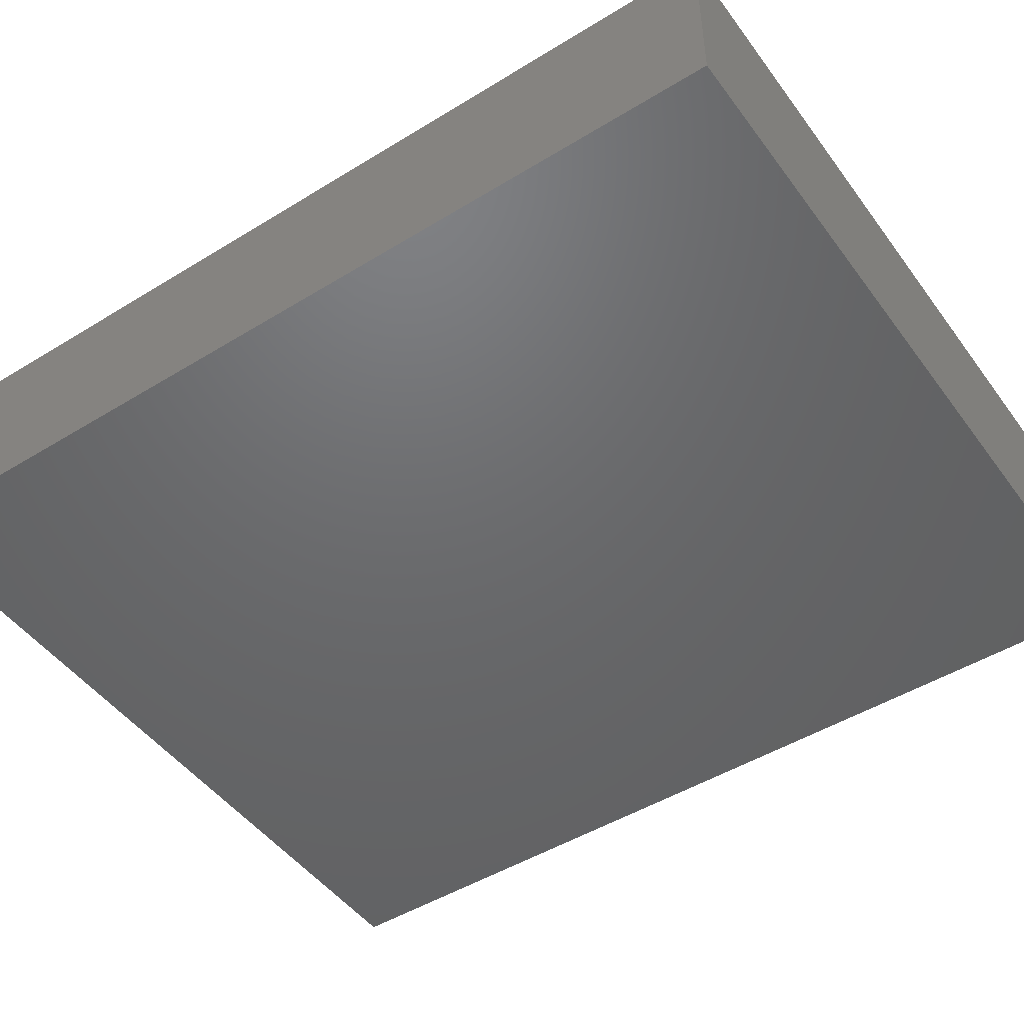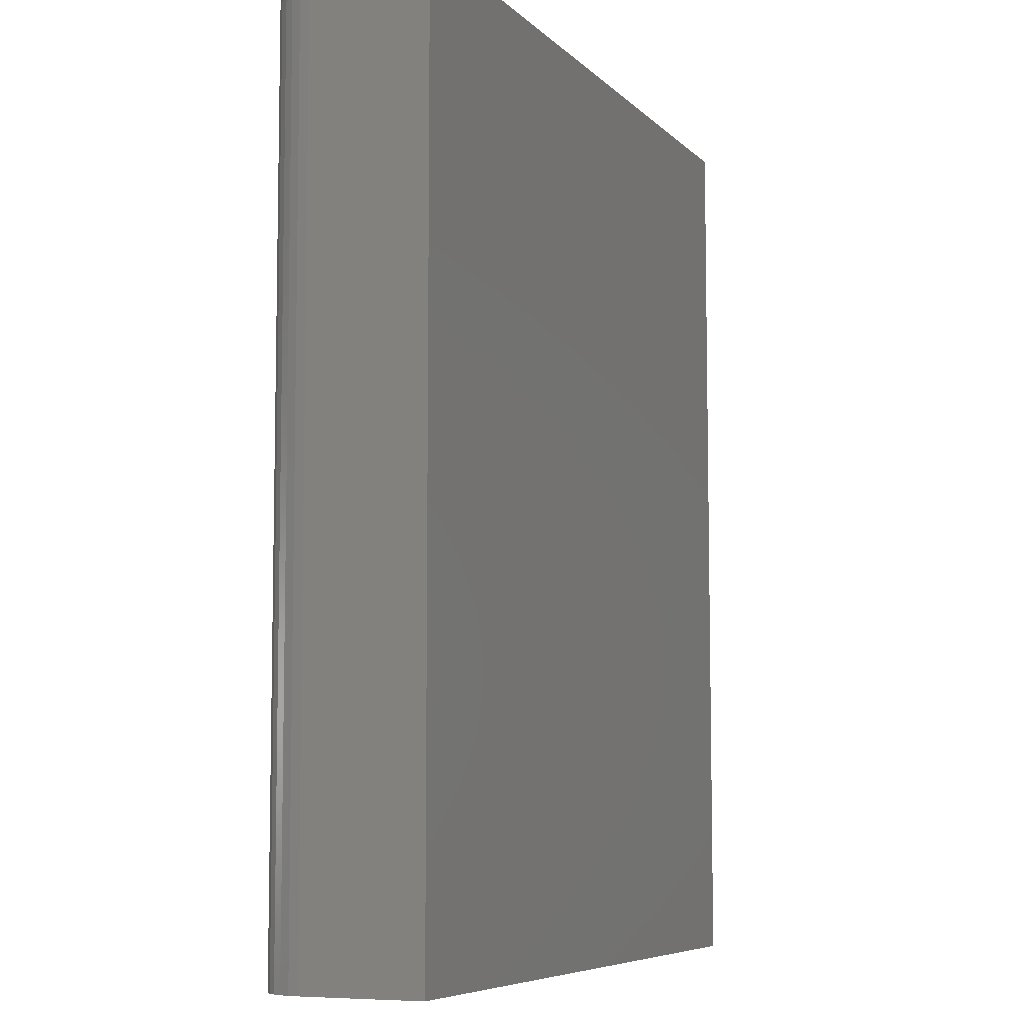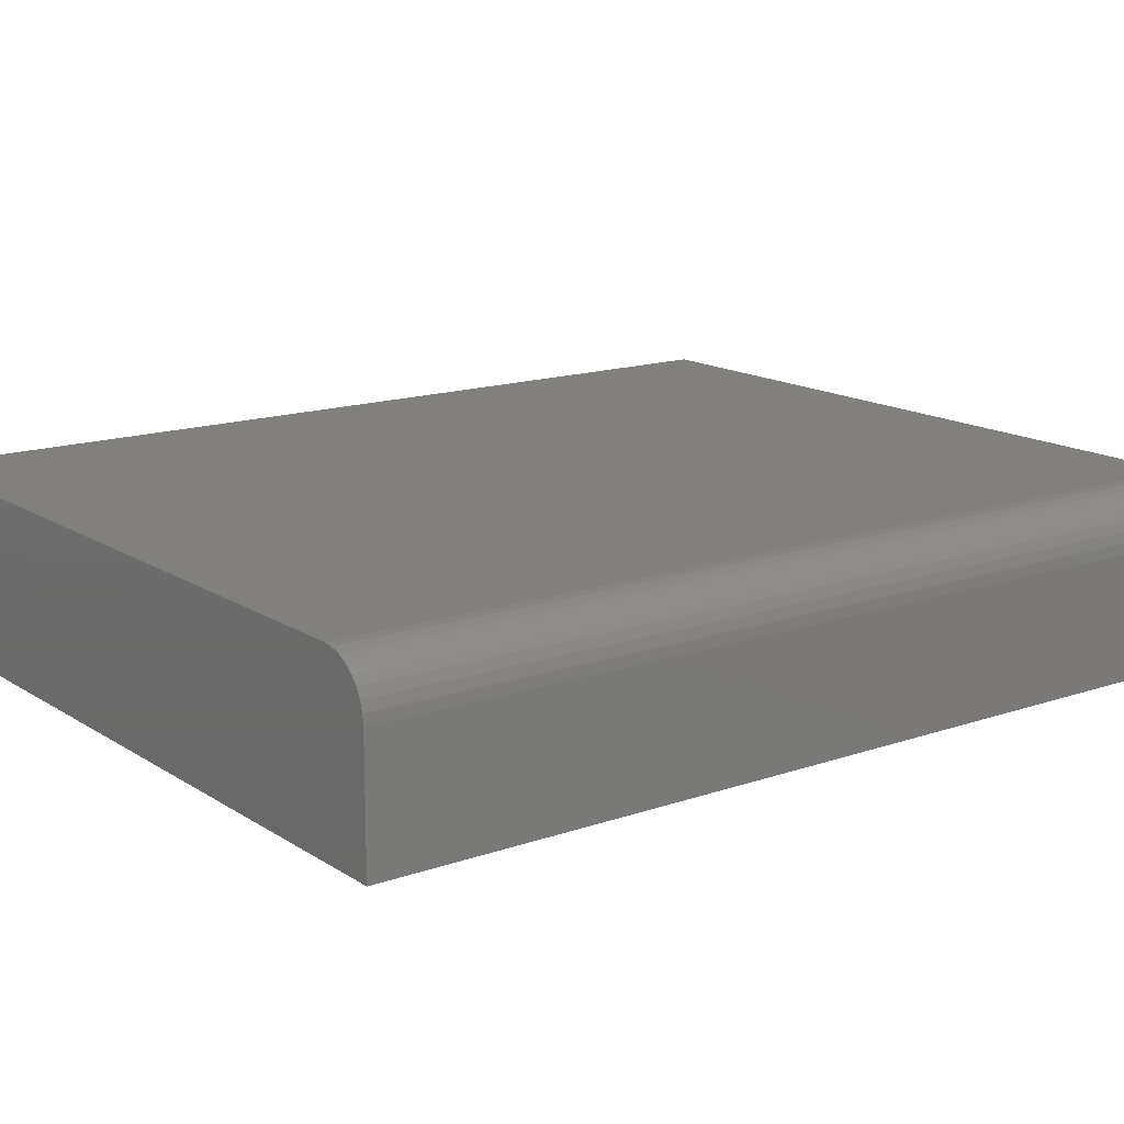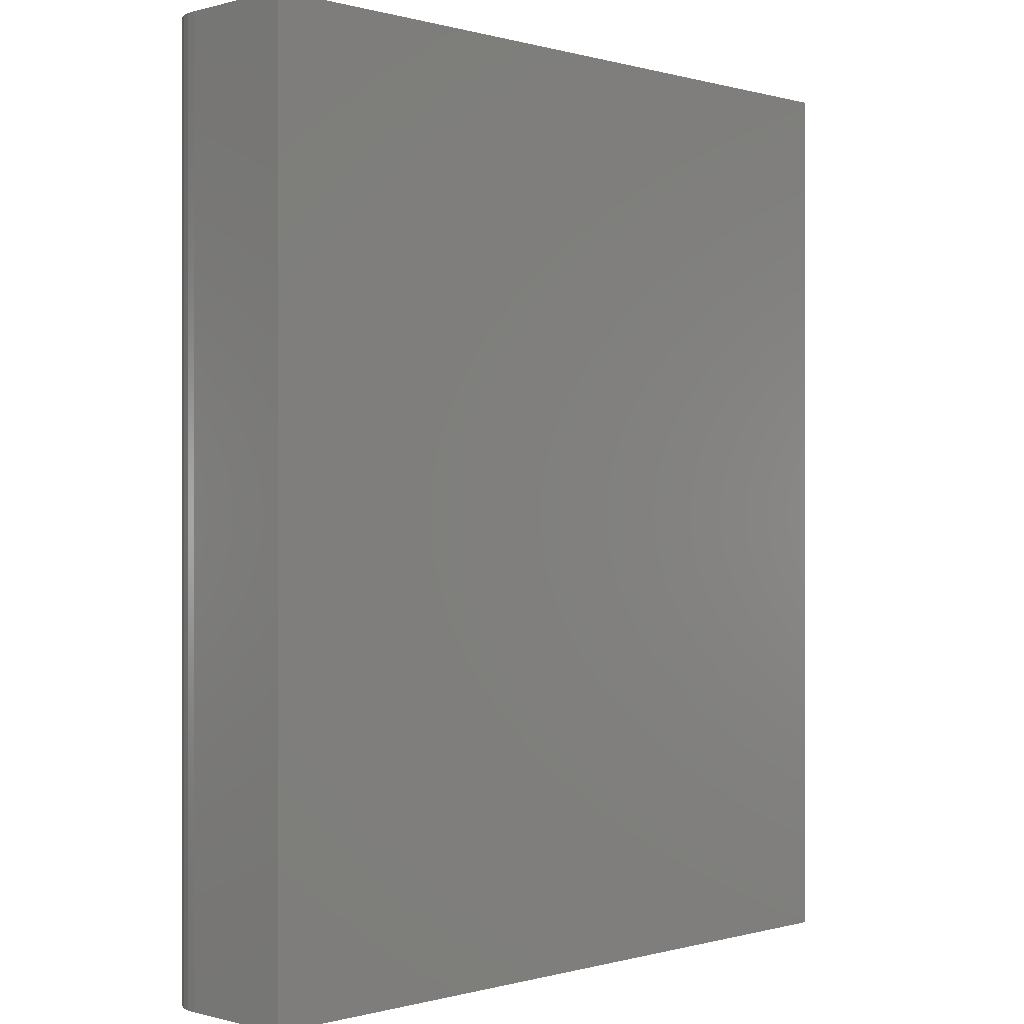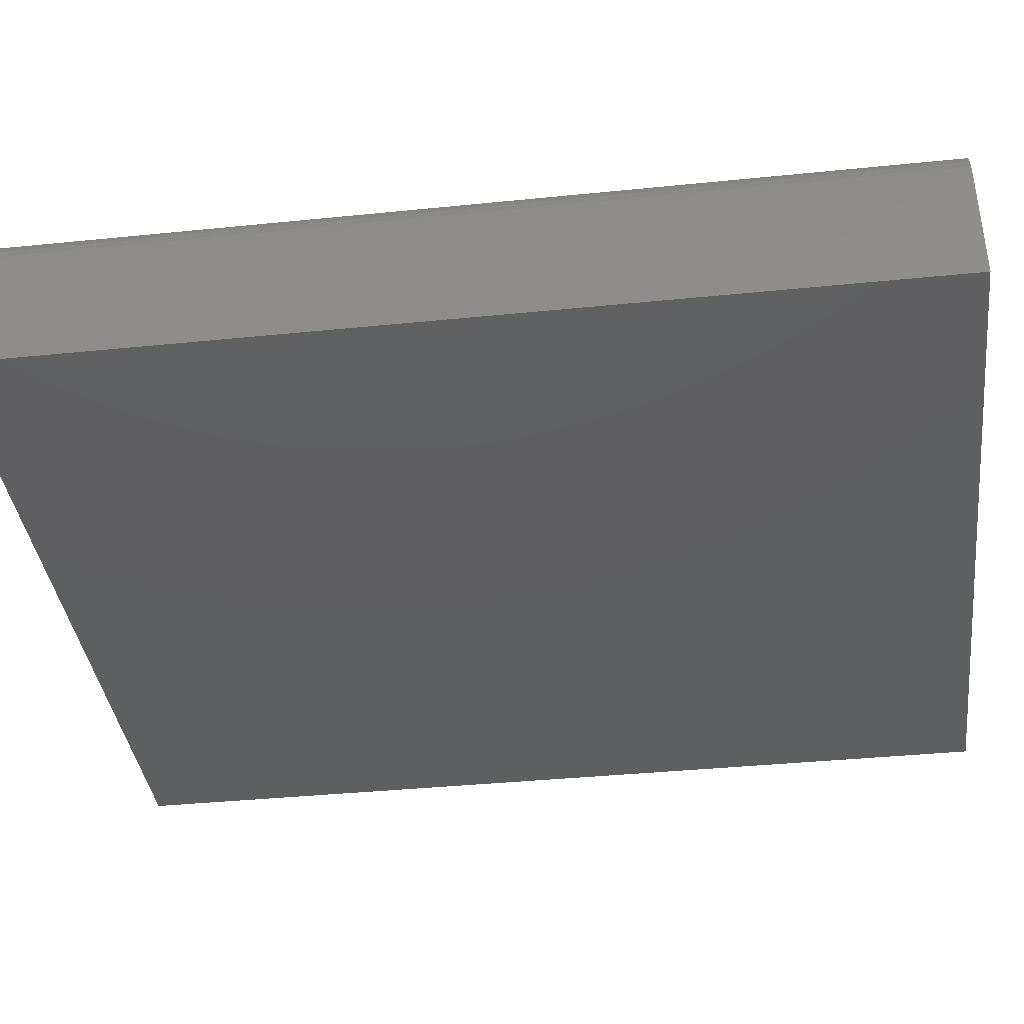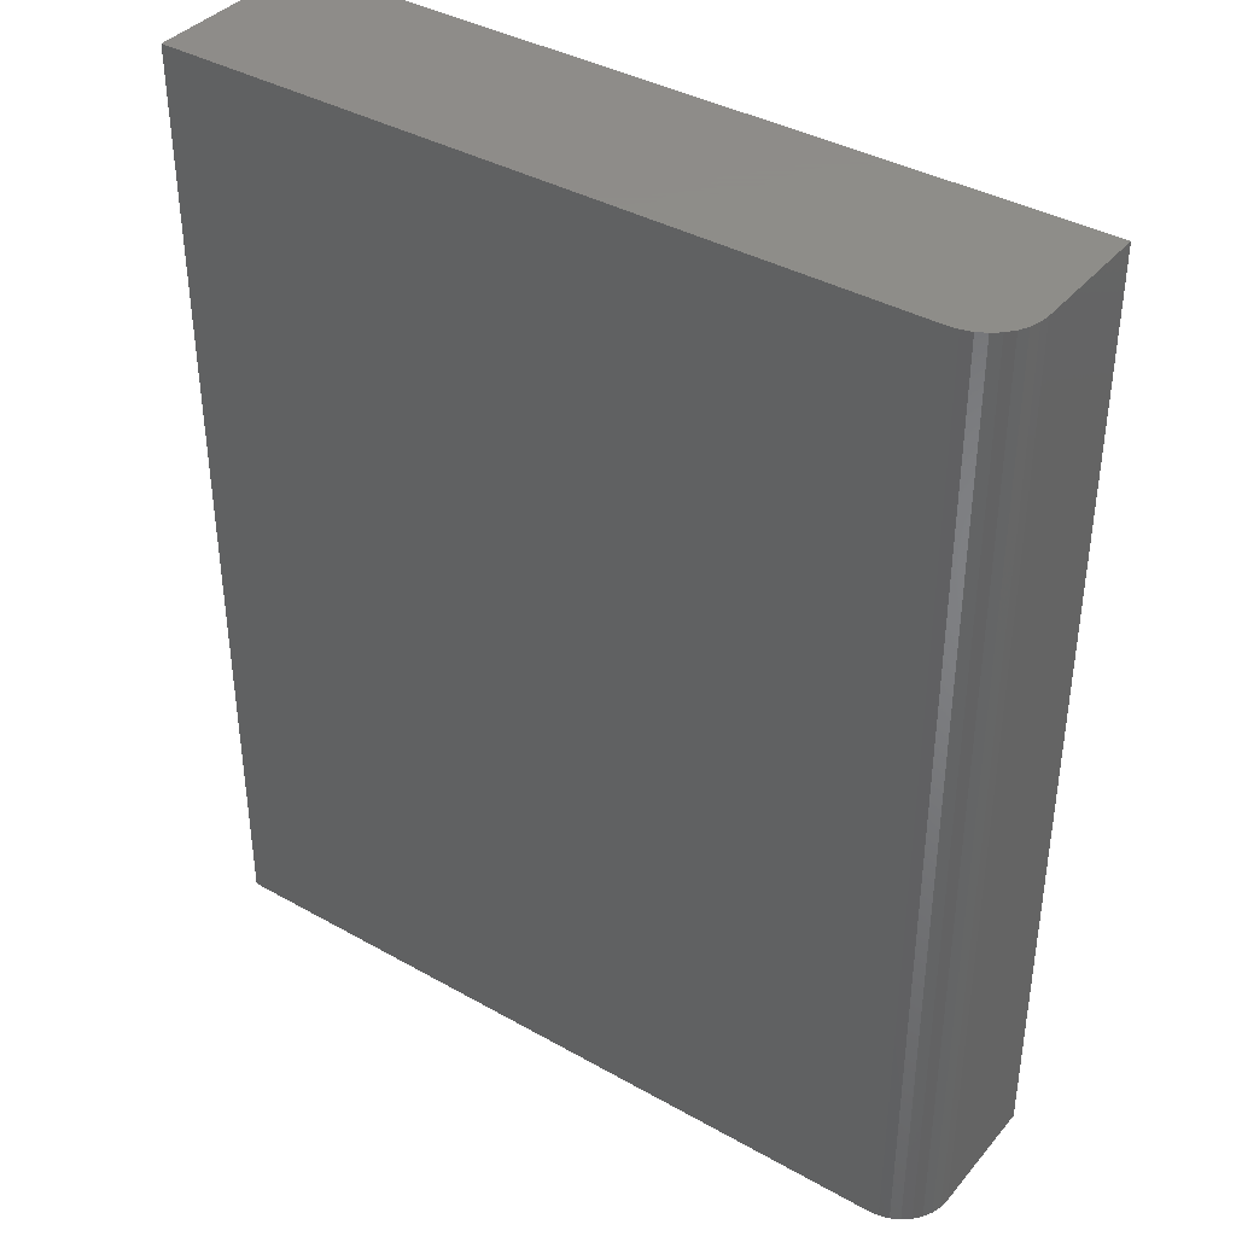
<metadata>
{"format":"stl","ext":"stl","renderer":"f3d","projection":"perspective","resolution":1024,"background":"white","views":[{"elev":-47.9,"azim":-55.4,"up":"+Z"},{"elev":-7.1,"azim":113.3,"up":"+Y"},{"elev":15.0,"azim":53.3,"up":"+Z"},{"elev":-0.1,"azim":134.4,"up":"+Y"},{"elev":-38.4,"azim":97.3,"up":"+Z"},{"elev":38.5,"azim":35.4,"up":"+Y"}]}
</metadata>
<code>
# stl→obj: 24 verts, 44 faces
v -0.75 -0.4219 0
v 0.1295 -0.4219 0
v -0.75 0.7109 0
v 0.1295 0.7109 0
v 0.192 0.7109 -0.2109
v 0.1908 0.7109 -0.05031
v 0.192 0.7109 -0.0625
v 0.1417 0.7109 -0.001201
v 0.1534 0.7109 -0.004758
v 0.1642 0.7109 -0.01053
v 0.1737 0.7109 -0.01831
v 0.1815 0.7109 -0.02778
v 0.1873 0.7109 -0.03858
v -0.75 0.7109 -0.2109
v 0.192 -0.4219 -0.2109
v 0.192 -0.4219 -0.0625
v 0.1908 -0.4219 -0.05031
v 0.1873 -0.4219 -0.03858
v 0.1815 -0.4219 -0.02778
v 0.1737 -0.4219 -0.01831
v 0.1642 -0.4219 -0.01053
v 0.1534 -0.4219 -0.004758
v 0.1417 -0.4219 -0.001201
v -0.75 -0.4219 -0.2109
f 1 2 3
f 3 2 4
f 5 6 7
f 4 8 9
f 4 9 10
f 4 10 11
f 4 11 12
f 4 12 13
f 4 13 6
f 4 6 5
f 4 5 14
f 4 14 3
f 15 5 16
f 16 5 7
f 15 16 17
f 15 17 18
f 15 18 19
f 15 19 20
f 15 20 21
f 15 21 22
f 15 22 23
f 15 23 2
f 15 2 1
f 15 1 24
f 16 7 17
f 17 7 6
f 17 6 18
f 18 6 13
f 18 13 19
f 19 13 12
f 19 12 20
f 20 12 11
f 20 11 21
f 21 11 10
f 21 10 22
f 22 10 9
f 22 9 23
f 23 9 8
f 23 8 2
f 2 8 4
f 24 14 15
f 15 14 5
f 14 24 3
f 3 24 1

</code>
